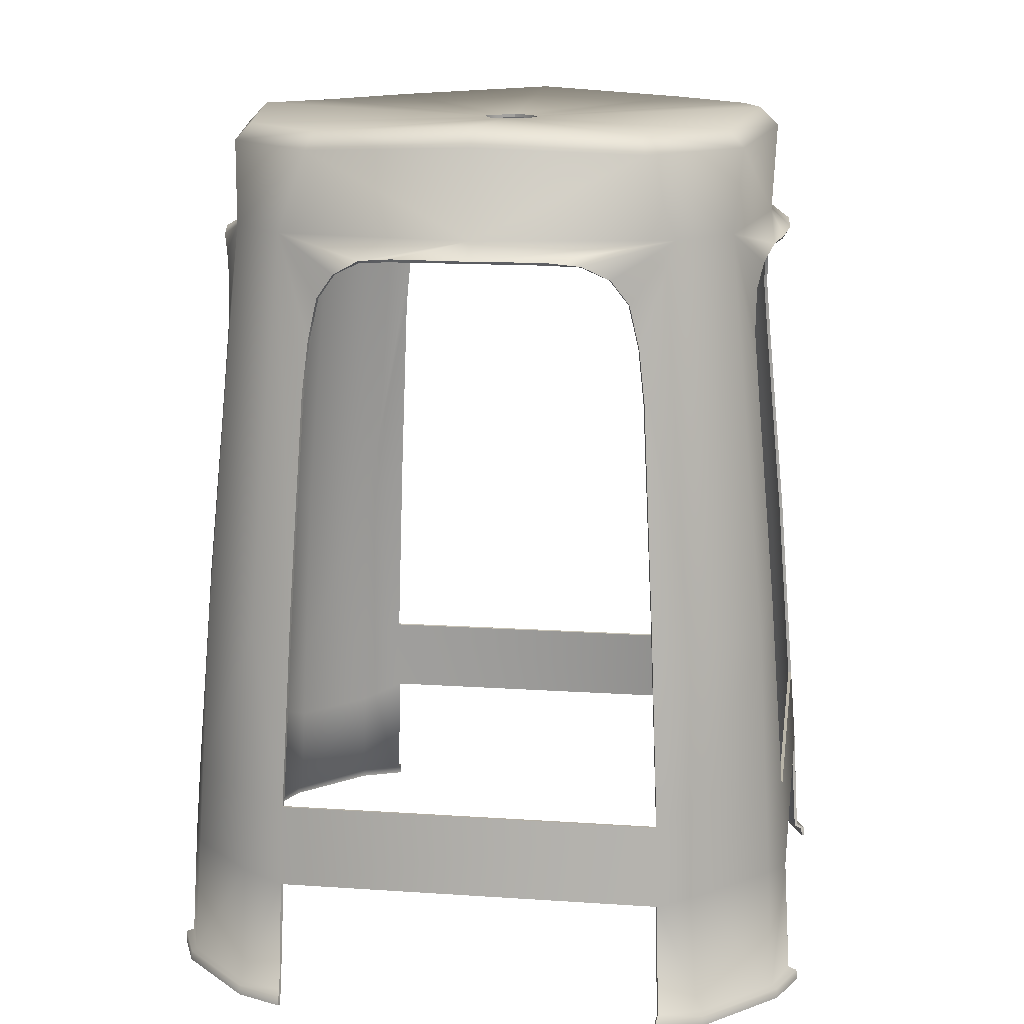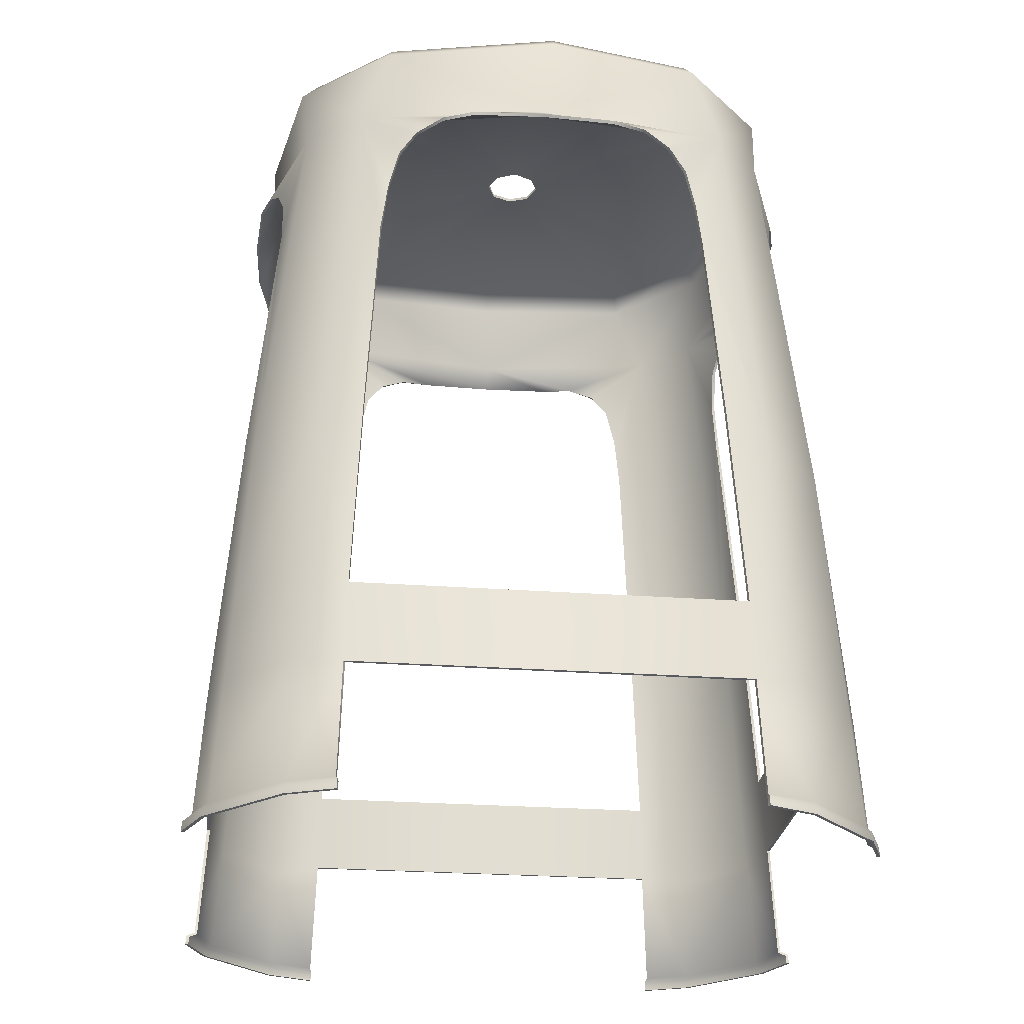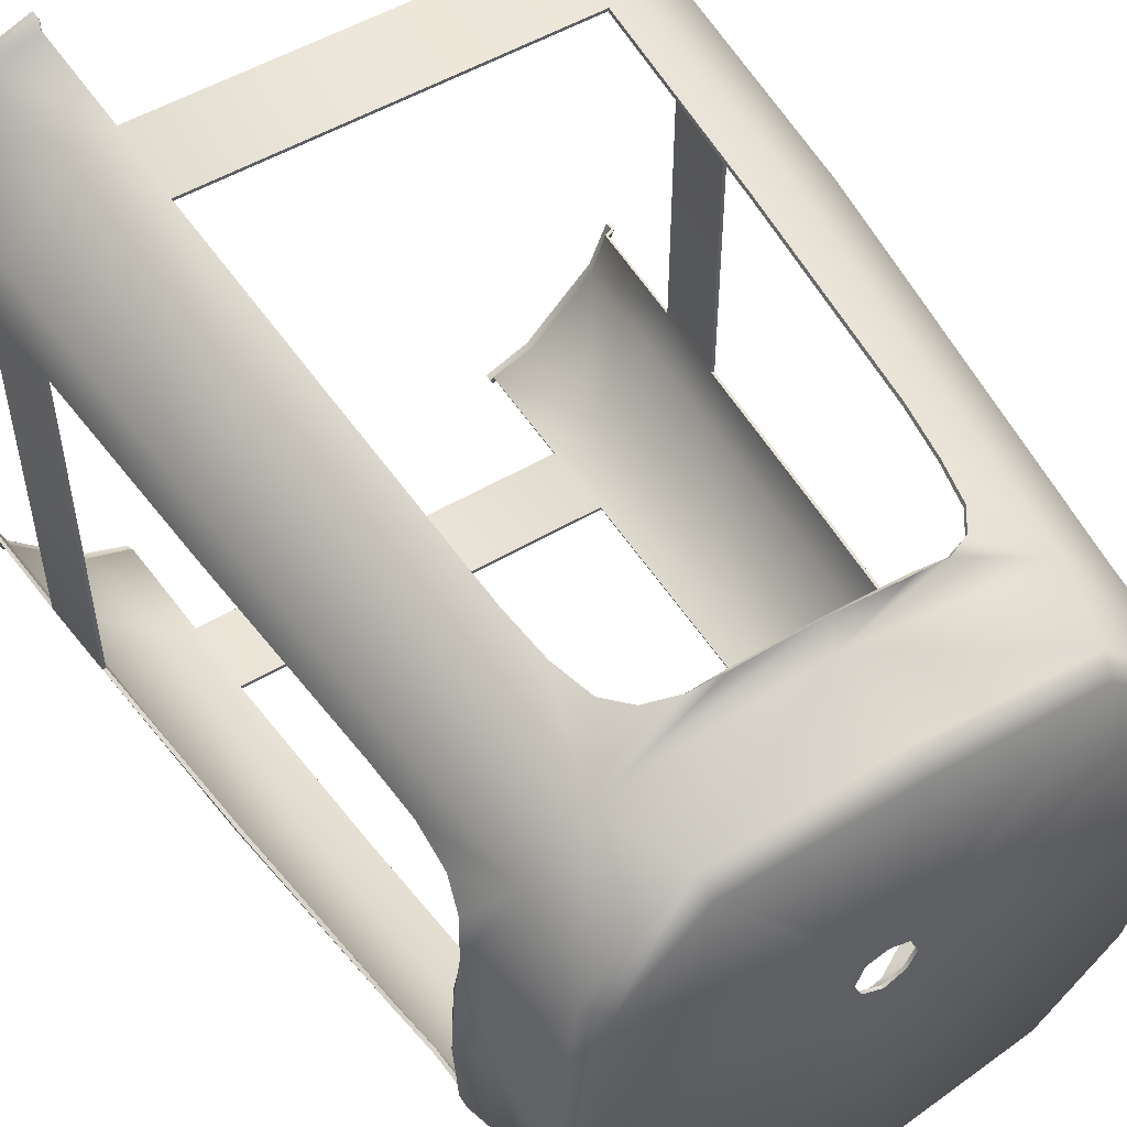
<metadata>
{"format":"obj","ext":"obj","renderer":"f3d","projection":"perspective","resolution":1024,"background":"white","views":[{"elev":14.8,"azim":-81.8,"up":"+Y"},{"elev":-26.3,"azim":173.3,"up":"+Y"},{"elev":52.5,"azim":147.7,"up":"+Z"}]}
</metadata>
<code>
v  3.248 17.37 4.963
v  4.994 17.37 3.21
v  4.694 17.7 3.115
v  3.154 17.7 4.664
v  3.82 15.79 4.822
v  4.841 15.79 3.809
v  6.063 4.566 -3.712
v  6.071 4.566 3.702
v  6.199 2.967 3.731
v  6.183 2.967 -3.756
v  6.023 0.7212 4.678
v  6.325 0.7288 3.81
v  5.873 3.162 4.569
v  -3.756 2.967 6.17
v  3.732 2.968 6.185
v  3.707 4.566 6.056
v  -3.708 4.566 6.051
v  4.696 0.7213 6.004
v  4.586 3.164 5.854
v  3.81 0.7294 6.311
v  -0.0004 15.78 5.393
v  0.0504 17.51 5.474
v  4.669 17.69 -3.106
v  5.142 17.87 0.0558
v  5.496 17.51 0.0503
v  4.966 17.37 -3.201
v  0.0557 17.87 5.12
v  5.41 15.78 -0.003
v  4.819 15.79 -3.799
v  6.507 0.4652 3.797
v  6.49 0.6572 3.789
v  6.122 0.6565 4.687
v  6.134 0.4642 4.697
v  3.798 0.4652 6.493
v  4.715 0.4642 6.116
v  4.705 0.6561 6.103
v  3.789 0.6571 6.476
v  -3.237 17.36 4.937
v  -3.144 17.69 4.64
v  -4.679 17.7 3.11
v  -4.978 17.37 3.206
v  -4.829 15.79 3.804
v  -3.808 15.79 4.801
v  -4.696 0.7213 5.998
v  -4.589 3.136 5.85
v  -5.867 3.134 4.571
v  -6.015 0.7212 4.678
v  -6.496 0.4652 3.801
v  -6.126 0.4642 4.698
v  -6.114 0.6564 4.688
v  -6.479 0.6572 3.792
v  -3.803 0.4652 6.486
v  -3.794 0.6571 6.469
v  -4.706 0.656 6.096
v  -4.716 0.4642 6.109
v  -6.315 0.7288 3.813
v  -3.814 0.7294 6.304
v  3.207 17.35 -4.889
v  3.114 17.68 -4.595
v  3.779 15.79 -4.763
v  4.518 4.731 -5.75
v  5.77 4.728 -4.501
v  5.87 3.088 -4.574
v  4.591 3.09 -5.849
v  6.497 0.4652 -3.803
v  6.125 0.4642 -4.699
v  6.113 0.6564 -4.689
v  6.48 0.6572 -3.795
v  3.802 0.4652 -6.479
v  3.793 0.6571 -6.462
v  4.706 0.656 -6.092
v  4.716 0.4642 -6.105
v  6.316 0.7288 -3.816
v  6.014 0.7212 -4.678
v  4.696 0.7213 -5.994
v  3.814 0.7294 -6.297
v  -3.284 17.38 -5.001
v  -4.978 17.37 -3.208
v  -4.68 17.7 -3.113
v  -3.189 17.71 -4.702
v  -3.857 15.79 -4.856
v  -4.83 15.79 -3.805
v  -6.062 4.565 3.706
v  -6.059 4.565 -3.709
v  -6.177 2.967 -3.756
v  -6.182 2.967 3.754
v  3.755 2.967 -6.165
v  -3.737 2.968 -6.17
v  -3.712 4.566 -6.043
v  3.707 4.566 -6.046
v  -4.591 3.093 -5.847
v  -5.866 3.09 -4.574
v  -5.769 4.688 -4.503
v  -4.52 4.689 -5.75
v  -0.24 17.51 -5.47
v  -0.019 15.78 -5.39
v  -5.493 17.51 -0.0038
v  -5.14 17.87 -0.0036
v  -0.2613 17.87 -5.117
v  -5.408 15.78 -0.0025
v  -6.491 0.4651 -3.803
v  -6.474 0.6572 -3.795
v  -6.109 0.6564 -4.689
v  -6.121 0.4642 -4.699
v  -3.804 0.4652 -6.476
v  -4.716 0.4642 -6.102
v  -4.706 0.656 -6.09
v  -3.795 0.6571 -6.459
v  -6.31 0.7288 -3.816
v  -6.011 0.7212 -4.678
v  -4.696 0.7213 -5.991
v  -3.815 0.7293 -6.295
v  -0.5485 17.63 0.0001
v  -0.3865 17.62 0.3859
v  0.3849 17.62 -0.3857
v  0.3851 17.62 0.3858
v  -0.0009 17.63 0.5485
v  -0.0002 17.63 -0.5484
v  -0.3867 17.62 -0.386
v  0.5472 17.63 -0.0003
v  -4.372 8.023 -5.548
v  -5.566 8.023 -4.356
v  -3.285 12.76 -5.342
v  -3.521 8.643 -5.722
v  -3.187 13.78 -5.269
v  -0.0031 15.46 -5.783
v  -1.447 15.45 -5.716
v  -2.121 15.37 -5.594
v  -2.655 15.09 -5.408
v  -3.003 14.61 -5.292
v  -5.569 8.023 4.354
v  -4.372 8.023 5.553
v  -5.348 12.77 3.289
v  -5.74 8.643 3.518
v  -5.256 13.8 3.167
v  -5.802 15.46 -0.0017
v  -5.726 15.45 1.44
v  -5.567 15.37 2.102
v  -5.378 15.09 2.628
v  -5.267 14.62 2.975
v  5.807 15.46 -0.0086
v  5.727 15.45 -1.448
v  5.561 15.37 -2.105
v  5.369 15.09 -2.628
v  5.26 14.62 -2.974
v  5.252 13.8 -3.167
v  5.347 12.77 -3.294
v  5.741 8.643 -3.521
v  5.569 8.023 -4.355
v  4.369 8.023 5.556
v  5.574 8.023 4.353
v  3.283 12.77 5.341
v  3.515 8.643 5.732
v  3.167 13.79 5.253
v  -0.0037 15.46 5.791
v  1.436 15.46 5.717
v  2.101 15.37 5.57
v  2.629 15.09 5.38
v  2.977 14.62 5.268
v  4.372 8.023 -5.55
v  -5.737 8.643 -3.521
v  -5.348 12.77 -3.289
v  -5.256 13.8 -3.17
v  -5.266 14.62 -2.98
v  -5.377 15.09 -2.633
v  -5.556 15.39 -2.098
v  -5.715 15.46 -1.454
v  5.746 8.643 3.514
v  5.355 12.77 3.281
v  5.267 13.79 3.166
v  5.281 14.62 2.977
v  5.393 15.09 2.629
v  5.572 15.39 2.092
v  5.724 15.46 1.443
v  -3.52 8.644 5.728
v  -3.288 12.77 5.336
v  -3.165 13.8 5.24
v  -2.973 14.62 5.247
v  -2.627 15.1 5.358
v  -2.095 15.39 5.538
v  -1.452 15.46 5.702
v  3.52 8.644 -5.723
v  3.288 12.77 -5.328
v  3.15 13.81 -5.215
v  2.953 14.63 -5.212
v  2.607 15.1 -5.317
v  2.078 15.4 -5.497
v  1.446 15.46 -5.686
v  4.666 17.65 3.098
v  4.936 17.35 3.183
v  3.221 17.35 4.905
v  3.137 17.64 4.636
v  3.785 15.78 4.764
v  4.784 15.78 3.774
v  6.133 2.963 3.715
v  6.004 4.561 3.688
v  5.997 4.561 -3.694
v  6.125 2.963 -3.72
v  5.847 2.704 4.555
v  5.747 4.311 4.483
v  3.689 4.561 5.99
v  3.716 2.963 6.119
v  -3.72 2.963 6.112
v  -3.693 4.561 5.985
v  4.501 4.308 5.729
v  4.572 2.702 5.829
v  -0.0008 15.76 5.33
v  0.0505 17.49 5.41
v  5.432 17.49 0.0504
v  5.114 17.81 0.0558
v  4.641 17.64 -3.089
v  4.908 17.34 -3.174
v  0.0557 17.81 5.093
v  5.348 15.76 -0.0021
v  4.762 15.78 -3.762
v  6.071 0.6276 4.655
v  6.434 0.6276 3.766
v  6.444 0.4612 3.771
v  6.078 0.4612 4.66
v  4.672 0.6276 6.052
v  4.677 0.4612 6.059
v  3.772 0.4612 6.43
v  3.767 0.6276 6.42
v  5.973 0.6897 4.645
v  6.274 0.6897 3.792
v  3.793 0.6897 6.26
v  4.662 0.6897 5.955
v  -4.652 17.64 3.094
v  -3.127 17.64 4.612
v  -3.211 17.34 4.878
v  -4.92 17.35 3.179
v  -3.773 15.78 4.743
v  -4.771 15.78 3.769
v  -4.498 4.398 5.718
v  -5.735 4.399 4.481
v  -5.51 8.017 4.32
v  -4.337 8.017 5.494
v  -6.062 0.6276 4.656
v  -6.069 0.4612 4.661
v  -6.433 0.4612 3.775
v  -6.423 0.6276 3.769
v  -4.673 0.6276 6.045
v  -3.772 0.6276 6.412
v  -3.777 0.4612 6.423
v  -4.678 0.4612 6.052
v  -6.264 0.6897 3.795
v  -5.965 0.6897 4.645
v  -4.663 0.6897 5.948
v  -3.797 0.6897 6.253
v  3.097 17.62 -4.567
v  3.18 17.33 -4.831
v  3.744 15.78 -4.705
v  4.506 4.225 -5.726
v  5.745 4.23 -4.489
v  5.51 8.017 -4.321
v  4.338 8.017 -5.491
v  6.061 0.6276 -4.656
v  6.068 0.4612 -4.661
v  6.434 0.4612 -3.777
v  6.424 0.6276 -3.772
v  4.673 0.6276 -6.041
v  3.771 0.6276 -6.406
v  3.777 0.4612 -6.416
v  4.678 0.4612 -6.048
v  6.265 0.6897 -3.797
v  5.965 0.6897 -4.646
v  4.663 0.6897 -5.944
v  3.796 0.6897 -6.247
v  -4.652 17.64 -3.097
v  -4.92 17.35 -3.183
v  -3.257 17.36 -4.943
v  -3.172 17.66 -4.674
v  -3.821 15.78 -4.798
v  -4.772 15.78 -3.771
v  -6.119 2.963 -3.72
v  -5.992 4.561 -3.694
v  -5.996 4.561 3.691
v  -6.123 2.963 3.718
v  -5.674 8.637 3.499
v  -3.694 4.561 -5.977
v  -3.721 2.963 -6.104
v  3.72 2.963 -6.106
v  3.693 4.561 -5.979
v  -4.497 4.439 -5.71
v  -5.729 4.441 -4.479
v  -5.828 2.839 -4.55
v  -4.568 2.837 -5.809
v  -0.0193 15.76 -5.327
v  -0.2402 17.49 -5.406
v  -5.429 17.49 -0.0038
v  -5.112 17.81 -0.0036
v  -0.2614 17.81 -5.09
v  -5.346 15.76 -0.0031
v  -6.057 0.6276 -4.656
v  -6.418 0.6276 -3.772
v  -6.428 0.4612 -3.778
v  -6.064 0.4612 -4.661
v  -4.673 0.6276 -6.038
v  -4.678 0.4612 -6.045
v  -3.778 0.4612 -6.413
v  -3.772 0.6276 -6.403
v  -5.961 0.6897 -4.645
v  -6.259 0.6897 -3.797
v  -3.797 0.6897 -6.244
v  -4.663 0.6897 -5.942
v  -0.5513 17.57 0.0001
v  -0.3869 17.55 0.3865
v  0.3853 17.55 -0.3861
v  0.3856 17.55 0.3865
v  -0.0008 17.57 0.5515
v  -0.0006 17.57 -0.5513
v  -0.3872 17.55 -0.3867
v  0.5501 17.57 -0.0002
v  -4.338 8.017 -5.489
v  -5.507 8.017 -4.321
v  -3.502 8.638 -5.656
v  -3.272 12.76 -5.275
v  -3.167 13.78 -5.204
v  -0.0018 15.41 -5.738
v  -1.444 15.4 -5.681
v  -2.103 15.35 -5.534
v  -2.629 15.08 -5.345
v  -2.976 14.61 -5.229
v  -3.501 8.638 5.663
v  -5.285 12.76 3.264
v  -5.191 13.79 3.147
v  -5.757 15.41 -0.0034
v  -5.691 15.4 1.437
v  -5.506 15.35 2.081
v  -5.315 15.09 2.602
v  -5.204 14.62 2.949
v  5.763 15.41 -0.0068
v  5.692 15.4 -1.444
v  5.676 8.637 -3.502
v  5.285 12.76 -3.267
v  5.187 13.79 -3.146
v  5.197 14.62 -2.948
v  5.306 15.09 -2.602
v  5.499 15.35 -2.083
v  4.335 8.017 5.497
v  5.515 8.017 4.318
v  3.496 8.638 5.667
v  3.261 12.76 5.277
v  3.146 13.79 5.189
v  -0.0053 15.41 5.747
v  1.433 15.4 5.683
v  2.081 15.35 5.51
v  2.603 15.09 5.318
v  2.95 14.62 5.205
v  3.501 8.638 -5.658
v  -5.671 8.637 -3.502
v  -5.283 12.76 -3.268
v  -5.69 15.4 -1.443
v  -5.505 15.35 -2.087
v  -5.314 15.09 -2.607
v  -5.203 14.62 -2.954
v  -5.191 13.79 -3.15
v  5.681 8.637 3.496
v  5.29 12.76 3.261
v  5.698 15.4 1.432
v  5.522 15.35 2.08
v  5.33 15.09 2.602
v  5.218 14.61 2.95
v  5.202 13.79 3.146
v  -3.265 12.76 5.272
v  -1.442 15.4 5.677
v  -2.083 15.35 5.487
v  -2.601 15.09 5.295
v  -2.947 14.62 5.184
v  -3.145 13.79 5.175
v  3.263 12.76 -5.265
v  1.435 15.4 -5.662
v  2.066 15.36 -5.446
v  2.581 15.1 -5.254
v  2.927 14.63 -5.149
v  3.132 13.8 -5.15
v  -4.5 5.13 5.729
v  -5.746 5.123 4.483
v  5.777 4.723 4.5
v  4.516 4.725 5.759
v  -4.568 2.823 5.816
v  -5.833 2.824 4.551
v  4.577 2.617 -5.825
v  5.845 2.621 -4.56
g B_Chair_0_067
f 1 2 3 4
f 2 1 5 6
f 7 8 9 10
f 11 12 9 13
f 14 15 16 17
f 18 11 13 19
f 18 19 15 20
f 21 5 1 22
f 23 24 25 26
f 22 1 4 27
f 26 25 28 29
f 30 31 32 33
f 34 35 36 37
f 33 32 36 35
f 12 11 32 31
f 18 20 37 36
f 11 18 36 32
f 38 39 40 41
f 41 42 43 38
f 44 45 46 47
f 48 49 50 51
f 52 53 54 55
f 49 55 54 50
f 56 51 50 47
f 44 54 53 57
f 47 50 54 44
f 58 59 23 26
f 26 29 60 58
f 61 62 63 64
f 65 66 67 68
f 69 70 71 72
f 66 72 71 67
f 73 68 67 74
f 75 71 70 76
f 74 67 71 75
f 77 78 79 80
f 78 77 81 82
f 83 84 85 86
f 86 56 47 46
f 87 88 89 90
f 91 92 93 94
f 91 94 89 88
f 77 95 96 81
f 97 41 40 98
f 80 99 95 77
f 100 42 41 97
f 101 102 103 104
f 105 106 107 108
f 104 103 107 106
f 109 110 103 102
f 111 112 108 107
f 110 111 107 103
f 113 98 40 114
f 59 115 23
f 116 4 3
f 117 27 4 116
f 118 99 80 119
f 120 24 23 115
f 119 80 79
f 40 39 114
f 84 93 92 85
f 82 81 121 122
f 123 124 121 125
f 81 96 126 127
f 81 127 128 129
f 81 129 130 125
f 121 81 125
f 44 57 14 45
f 43 42 131 132
f 133 134 131 135
f 42 100 136 137
f 42 137 138 139
f 42 139 140 135
f 131 42 135
f 29 28 141 142
f 29 142 143 144
f 29 144 145 146
f 147 148 149 146
f 29 146 149
f 6 5 150 151
f 152 153 150 154
f 5 21 155 156
f 5 156 157 158
f 5 158 159 154
f 150 5 154
f 60 29 149 160
f 90 61 64 87
f 63 62 7 10
f 113 119 79 98
f 97 98 79 78
f 100 97 78 82
f 82 122 161 162
f 82 162 163 164
f 82 164 165 166
f 167 136 100 166
f 82 166 100
f 120 116 3 24
f 25 24 3 2
f 28 25 2 6
f 6 151 168 169
f 6 169 170 171
f 6 171 172 173
f 174 141 28 173
f 6 173 28
f 117 114 39 27
f 22 27 39 38
f 21 22 38 43
f 43 132 175 176
f 43 176 177 178
f 43 178 179 180
f 181 155 21 180
f 43 180 21
f 118 115 59 99
f 95 99 59 58
f 96 95 58 60
f 60 160 182 183
f 60 183 184 185
f 60 185 186 187
f 188 126 96 187
f 60 187 96
f 189 190 191 192
f 193 191 190 194
f 195 196 197 198
f 195 199 200 196
f 201 202 203 204
f 205 200 199 206
f 205 206 202 201
f 191 193 207 208
f 209 210 211 212
f 192 191 208 213
f 214 209 212 215
f 216 217 218 219
f 220 221 222 223
f 220 216 219 221
f 216 224 225 217
f 223 226 227 220
f 220 227 224 216
f 228 229 230 231
f 232 233 231 230
f 234 235 236 237
f 238 239 240 241
f 242 243 244 245
f 242 245 239 238
f 238 241 246 247
f 243 242 248 249
f 242 238 247 248
f 211 250 251 212
f 252 215 212 251
f 253 254 255 256
f 257 258 259 260
f 261 262 263 264
f 261 264 258 257
f 257 260 265 266
f 262 261 267 268
f 261 257 266 267
f 269 270 271 272
f 273 271 270 274
f 275 276 277 278
f 277 279 236 235
f 280 281 282 283
f 284 285 286 287
f 284 287 281 280
f 288 289 271 273
f 228 231 290 291
f 289 292 272 271
f 231 233 293 290
f 294 295 296 297
f 298 299 300 301
f 298 294 297 299
f 294 302 303 295
f 301 304 305 298
f 298 305 302 294
f 228 291 306 307
f 211 308 250
f 189 192 309
f 192 213 310 309
f 272 292 311 312
f 211 210 313 308
f 269 272 312
f 307 229 228
f 275 286 285 276
f 314 273 274 315
f 314 316 317 318
f 319 288 273 320
f 321 320 273 322
f 323 322 273 318
f 314 318 273
f 237 324 204 234
f 236 233 232 237
f 236 279 325 326
f 327 293 233 328
f 329 328 233 330
f 331 330 233 326
f 236 326 233
f 332 214 215 333
f 255 334 335 336
f 215 255 336 337
f 215 337 338 339
f 215 339 333
f 340 193 194 341
f 340 342 343 344
f 345 207 193 346
f 347 346 193 348
f 349 348 193 344
f 340 344 193
f 255 215 252 256
f 256 350 283 253
f 255 254 197 334
f 269 312 306 291
f 269 291 290 270
f 270 290 293 274
f 351 315 274 352
f 293 327 353 354
f 274 293 354 355
f 274 355 356 357
f 274 357 352
f 189 309 313 210
f 189 210 209 190
f 190 209 214 194
f 358 341 194 359
f 214 332 360 361
f 194 214 361 362
f 194 362 363 364
f 194 364 359
f 229 307 310 213
f 229 213 208 230
f 230 208 207 232
f 324 237 232 365
f 207 345 366 367
f 232 207 367 368
f 232 368 369 370
f 232 370 365
f 250 308 311 292
f 250 292 289 251
f 251 289 288 252
f 350 256 252 371
f 288 319 372 373
f 252 288 373 374
f 252 374 375 376
f 252 376 371
f 195 198 10 9
f 197 196 8 7
f 196 358 168 8
f 225 195 9 12
f 201 204 17 16
f 203 202 15 14
f 342 201 16 153
f 202 226 20 15
f 219 218 30 33
f 218 217 31 30
f 223 222 34 37
f 222 221 35 34
f 221 219 33 35
f 217 225 12 31
f 226 223 37 20
f 241 240 48 51
f 240 239 49 48
f 245 244 52 55
f 244 243 53 52
f 239 245 55 49
f 246 241 51 56
f 243 249 57 53
f 260 259 65 68
f 259 258 66 65
f 264 263 69 72
f 263 262 70 69
f 258 264 72 66
f 265 260 68 73
f 262 268 76 70
f 275 278 86 85
f 277 276 84 83
f 279 277 83 134
f 278 246 56 86
f 280 283 90 89
f 282 281 88 87
f 316 280 89 124
f 281 304 112 88
f 297 296 101 104
f 296 295 102 101
f 301 300 105 108
f 300 299 106 105
f 299 297 104 106
f 295 303 109 102
f 304 301 108 112
f 307 306 113 114
f 309 310 117 116
f 312 311 118 119
f 308 313 120 115
f 303 275 85 109
f 276 351 161 84
f 317 316 124 123
f 318 317 123 125
f 323 318 125 130
f 322 323 130 129
f 321 322 129 128
f 320 321 128 127
f 319 320 127 126
f 249 203 14 57
f 204 324 175 17
f 325 279 134 133
f 326 325 133 135
f 331 326 135 140
f 330 331 140 139
f 329 330 139 138
f 328 329 138 137
f 327 328 137 136
f 335 334 148 147
f 332 333 142 141
f 333 339 143 142
f 339 338 144 143
f 338 337 145 144
f 337 336 146 145
f 336 335 147 146
f 343 342 153 152
f 344 343 152 154
f 349 344 154 159
f 348 349 159 158
f 347 348 158 157
f 346 347 157 156
f 345 346 156 155
f 268 282 87 76
f 283 350 182 90
f 198 265 73 10
f 334 197 7 148
f 306 312 119 113
f 351 352 162 161
f 352 357 163 162
f 357 356 164 163
f 356 355 165 164
f 355 354 166 165
f 354 353 167 166
f 353 327 136 167
f 313 309 116 120
f 358 359 169 168
f 359 364 170 169
f 364 363 171 170
f 363 362 172 171
f 362 361 173 172
f 361 360 174 173
f 360 332 141 174
f 310 307 114 117
f 324 365 176 175
f 365 370 177 176
f 370 369 178 177
f 369 368 179 178
f 368 367 180 179
f 367 366 181 180
f 366 345 155 181
f 311 308 115 118
f 350 371 183 182
f 371 376 184 183
f 376 375 185 184
f 375 374 186 185
f 374 373 187 186
f 373 372 188 187
f 372 319 126 188
f 17 377 45 14
f 377 378 46 45
f 46 378 83 86
f 17 175 132 377
f 132 131 378 377
f 131 134 83 378
f 8 168 151 379
f 151 150 380 379
f 150 153 16 380
f 16 15 19 380
f 19 13 379 380
f 13 9 8 379
f 10 73 74 63
f 74 75 64 63
f 75 76 87 64
f 90 182 160 61
f 160 149 62 61
f 149 148 7 62
f 88 112 111 91
f 111 110 92 91
f 110 109 85 92
f 84 161 122 93
f 122 121 94 93
f 121 124 89 94
f 280 316 314 284
f 314 315 285 284
f 315 351 276 285
f 275 303 302 286
f 302 305 287 286
f 287 305 304 281
f 203 249 248 381
f 248 247 382 381
f 382 247 246 278
f 278 277 235 382
f 235 234 381 382
f 203 381 234 204
f 201 342 340 205
f 340 341 200 205
f 341 358 196 200
f 225 224 199 195
f 224 227 206 199
f 206 227 226 202
f 282 268 267 383
f 267 266 384 383
f 384 266 265 198
f 198 197 254 384
f 254 253 383 384
f 282 383 253 283

</code>
